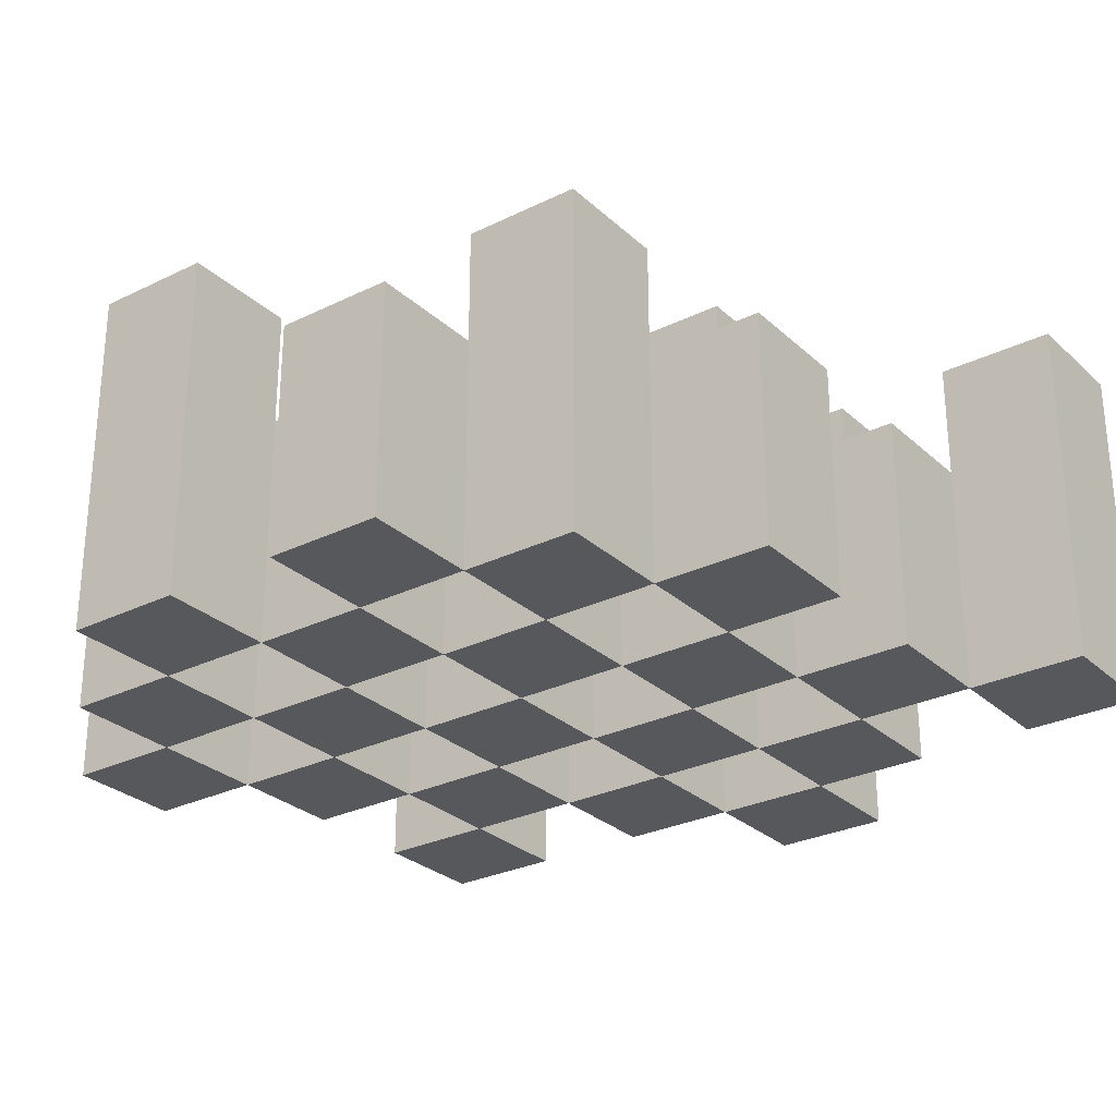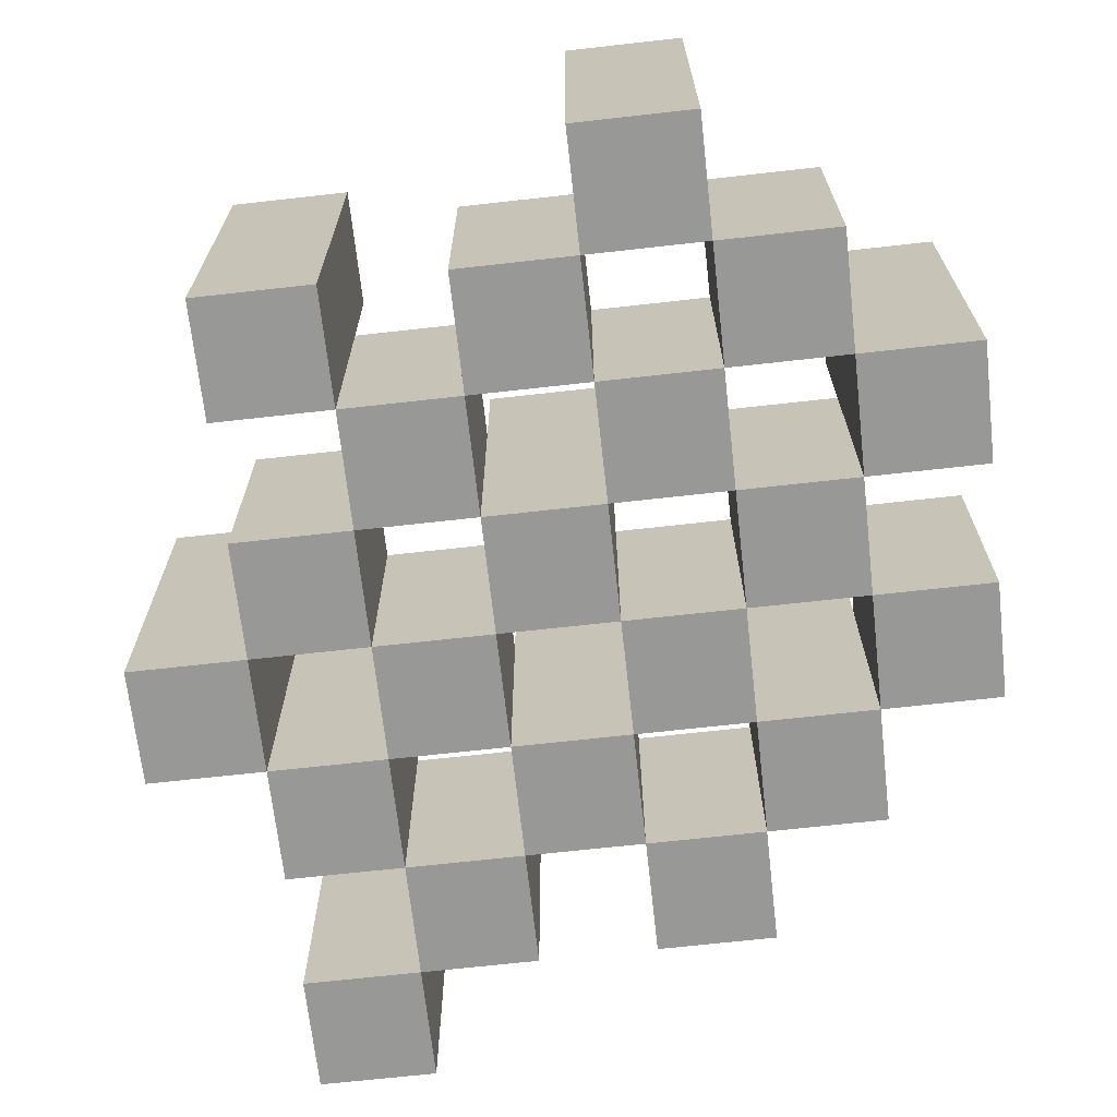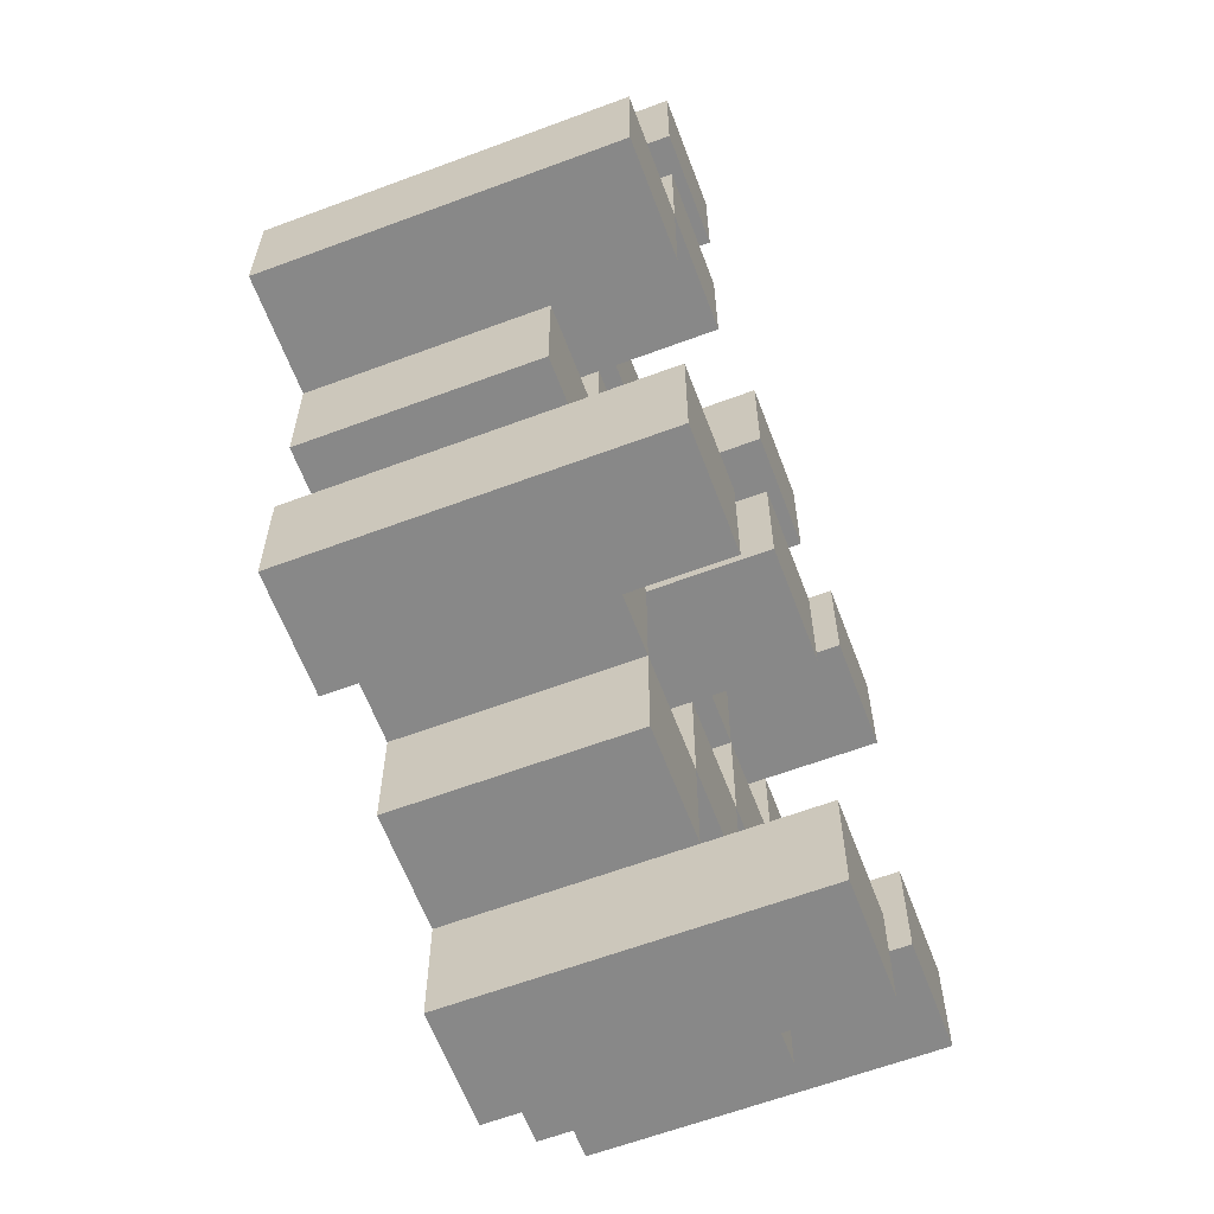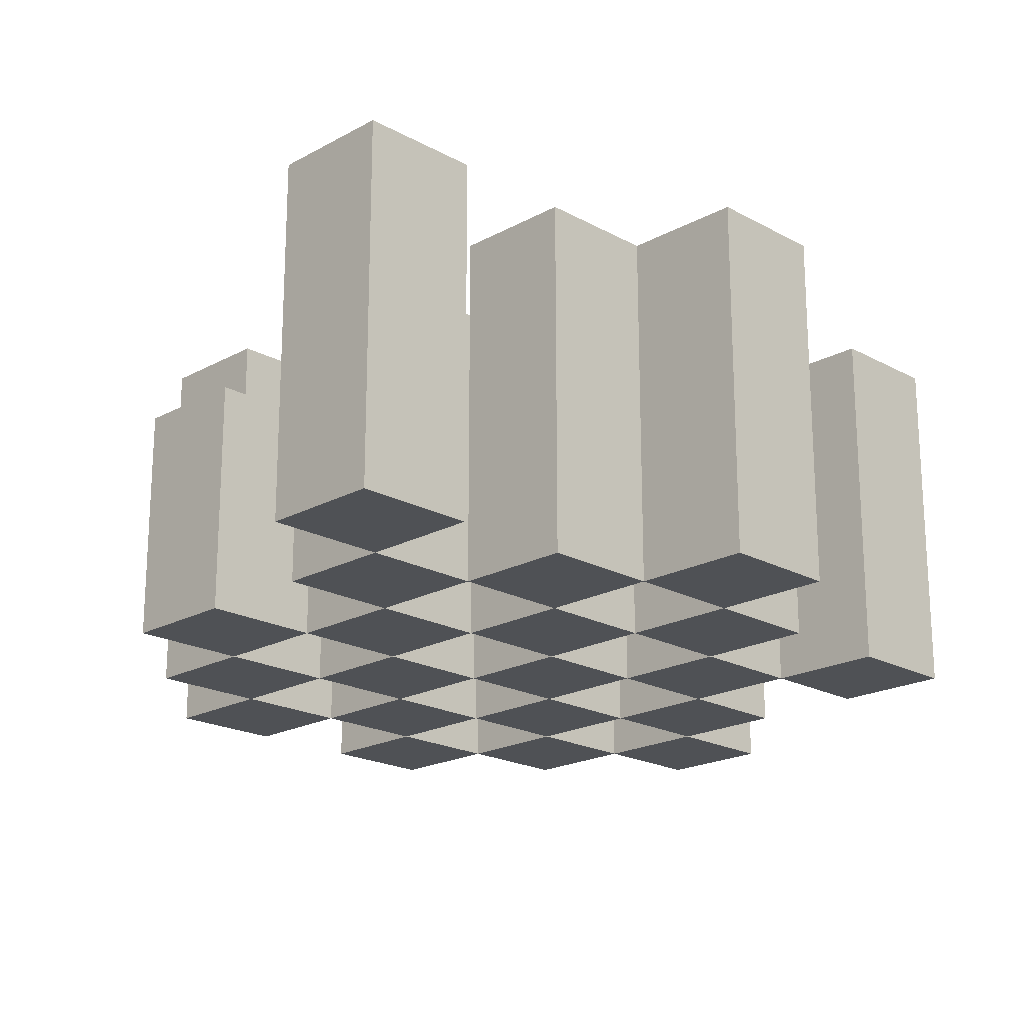
<metadata>
{"format":"obj","ext":"obj","renderer":"f3d","projection":"perspective","resolution":1024,"background":"white","views":[{"elev":-28.2,"azim":-53.4,"up":"+Y"},{"elev":-68.5,"azim":-173.6,"up":"+Y"},{"elev":-62.7,"azim":110.7,"up":"+Z"},{"elev":-20.1,"azim":45.0,"up":"+Y"}]}
</metadata>
<code>
o
v 36.5 0.9 -8.7
v 36.6 0.9 -8.7
v 36.5 1.2 -8.7
v 36.6 1.2 -8.7
v 36.4 0.9 -8.6
v 36.5 0.9 -8.6
v 36.6 0.9 -8.6
v 36.7 0.9 -8.6
v 36.8 0.9 -8.6
v 36.9 0.9 -8.6
v 36.4 1.1 -8.6
v 36.5 1.1 -8.6
v 36.6 1.1 -8.6
v 36.7 1.1 -8.6
v 36.8 1.2 -8.6
v 36.9 1.2 -8.6
v 36.3 0.9 -8.5
v 36.4 0.9 -8.5
v 36.5 0.9 -8.5
v 36.6 0.9 -8.5
v 36.7 0.9 -8.5
v 36.8 0.9 -8.5
v 36.4 1.1 -8.5
v 36.5 1.1 -8.5
v 36.6 1.1 -8.5
v 36.7 1.1 -8.5
v 36.8 1.1 -8.5
v 36.3 1.2 -8.5
v 36.4 1.2 -8.5
v 36.4 0.9 -8.4
v 36.5 0.9 -8.4
v 36.6 0.9 -8.4
v 36.7 0.9 -8.4
v 36.8 0.9 -8.4
v 36.9 0.9 -8.4
v 36.4 1.1 -8.4
v 36.5 1.1 -8.4
v 36.6 1.1 -8.4
v 36.7 1.1 -8.4
v 36.8 1.1 -8.4
v 36.9 1.1 -8.4
v 36.6 1.2 -8.4
v 36.7 1.2 -8.4
v 36.3 0.9 -8.3
v 36.4 0.9 -8.3
v 36.5 0.9 -8.3
v 36.6 0.9 -8.3
v 36.7 0.9 -8.3
v 36.8 0.9 -8.3
v 36.9 0.9 -8.3
v 37 0.9 -8.3
v 36.3 1.1 -8.3
v 36.4 1.1 -8.3
v 36.5 1.1 -8.3
v 36.6 1.1 -8.3
v 36.7 1.1 -8.3
v 36.8 1.1 -8.3
v 36.9 1.1 -8.3
v 36.9 1.2 -8.3
v 37 1.2 -8.3
v 36.4 0.9 -8.2
v 36.5 0.9 -8.2
v 36.6 0.9 -8.2
v 36.7 0.9 -8.2
v 36.8 0.9 -8.2
v 36.9 0.9 -8.2
v 36.4 1.1 -8.2
v 36.5 1.1 -8.2
v 36.6 1.1 -8.2
v 36.7 1.1 -8.2
v 36.8 1.1 -8.2
v 36.4 1.2 -8.2
v 36.5 1.2 -8.2
v 36.6 1.2 -8.2
v 36.7 1.2 -8.2
v 36.8 1.2 -8.2
v 36.9 1.2 -8.2
v 36.5 0.9 -8.1
v 36.6 0.9 -8.1
v 36.7 0.9 -8.1
v 36.8 0.9 -8.1
v 36.5 1.1 -8.1
v 36.6 1.1 -8.1
v 36.7 1.1 -8.1
v 36.8 1.1 -8.1
v 36.8 0.9 -8
v 36.9 0.9 -8
v 36.8 1.1 -8
v 36.8 1.2 -8
v 36.9 1.2 -8
v 36.5 0.9 -8.6
v 36.6 0.9 -8.6
v 36.5 1.1 -8.6
v 36.6 1.1 -8.6
v 36.5 1.2 -8.6
v 36.6 1.2 -8.6
v 36.4 0.9 -8.5
v 36.5 0.9 -8.5
v 36.6 0.9 -8.5
v 36.7 0.9 -8.5
v 36.8 0.9 -8.5
v 36.9 0.9 -8.5
v 36.4 1.1 -8.5
v 36.5 1.1 -8.5
v 36.6 1.1 -8.5
v 36.7 1.1 -8.5
v 36.8 1.1 -8.5
v 36.8 1.2 -8.5
v 36.9 1.2 -8.5
v 36.3 0.9 -8.4
v 36.4 0.9 -8.4
v 36.5 0.9 -8.4
v 36.6 0.9 -8.4
v 36.7 0.9 -8.4
v 36.8 0.9 -8.4
v 36.4 1.1 -8.4
v 36.5 1.1 -8.4
v 36.6 1.1 -8.4
v 36.7 1.1 -8.4
v 36.8 1.1 -8.4
v 36.3 1.2 -8.4
v 36.4 1.2 -8.4
v 36.4 0.9 -8.3
v 36.5 0.9 -8.3
v 36.6 0.9 -8.3
v 36.7 0.9 -8.3
v 36.8 0.9 -8.3
v 36.9 0.9 -8.3
v 36.4 1.1 -8.3
v 36.5 1.1 -8.3
v 36.6 1.1 -8.3
v 36.7 1.1 -8.3
v 36.8 1.1 -8.3
v 36.9 1.1 -8.3
v 36.6 1.2 -8.3
v 36.7 1.2 -8.3
v 36.3 0.9 -8.2
v 36.4 0.9 -8.2
v 36.5 0.9 -8.2
v 36.6 0.9 -8.2
v 36.7 0.9 -8.2
v 36.8 0.9 -8.2
v 36.9 0.9 -8.2
v 37 0.9 -8.2
v 36.3 1.1 -8.2
v 36.4 1.1 -8.2
v 36.5 1.1 -8.2
v 36.6 1.1 -8.2
v 36.7 1.1 -8.2
v 36.8 1.1 -8.2
v 36.9 1.2 -8.2
v 37 1.2 -8.2
v 36.4 0.9 -8.1
v 36.5 0.9 -8.1
v 36.6 0.9 -8.1
v 36.7 0.9 -8.1
v 36.8 0.9 -8.1
v 36.9 0.9 -8.1
v 36.5 1.1 -8.1
v 36.6 1.1 -8.1
v 36.7 1.1 -8.1
v 36.8 1.1 -8.1
v 36.4 1.2 -8.1
v 36.5 1.2 -8.1
v 36.6 1.2 -8.1
v 36.7 1.2 -8.1
v 36.8 1.2 -8.1
v 36.9 1.2 -8.1
v 36.5 0.9 -8
v 36.6 0.9 -8
v 36.7 0.9 -8
v 36.8 0.9 -8
v 36.5 1.1 -8
v 36.6 1.1 -8
v 36.7 1.1 -8
v 36.8 1.1 -8
v 36.8 0.9 -7.9
v 36.9 0.9 -7.9
v 36.8 1.2 -7.9
v 36.9 1.2 -7.9
v 36.3 0.9 -8.5
v 36.3 1.2 -8.5
v 36.3 0.9 -8.4
v 36.3 1.2 -8.4
v 36.3 0.9 -8.3
v 36.3 1.1 -8.3
v 36.3 0.9 -8.2
v 36.3 1.1 -8.2
v 36.4 0.9 -8.6
v 36.4 1.1 -8.6
v 36.4 0.9 -8.5
v 36.4 1.1 -8.5
v 36.4 0.9 -8.4
v 36.4 1.1 -8.4
v 36.4 0.9 -8.3
v 36.4 1.1 -8.3
v 36.4 0.9 -8.2
v 36.4 1.1 -8.2
v 36.4 1.2 -8.2
v 36.4 0.9 -8.1
v 36.4 1.2 -8.1
v 36.5 0.9 -8.7
v 36.5 1.2 -8.7
v 36.5 0.9 -8.6
v 36.5 1.1 -8.6
v 36.5 1.2 -8.6
v 36.5 0.9 -8.5
v 36.5 1.1 -8.5
v 36.5 0.9 -8.4
v 36.5 1.1 -8.4
v 36.5 0.9 -8.3
v 36.5 1.1 -8.3
v 36.5 0.9 -8.2
v 36.5 1.1 -8.2
v 36.5 0.9 -8.1
v 36.5 1.1 -8.1
v 36.5 0.9 -8
v 36.5 1.1 -8
v 36.6 0.9 -8.6
v 36.6 1.1 -8.6
v 36.6 0.9 -8.5
v 36.6 1.1 -8.5
v 36.6 0.9 -8.4
v 36.6 1.1 -8.4
v 36.6 1.2 -8.4
v 36.6 0.9 -8.3
v 36.6 1.1 -8.3
v 36.6 1.2 -8.3
v 36.6 0.9 -8.2
v 36.6 1.1 -8.2
v 36.6 1.2 -8.2
v 36.6 0.9 -8.1
v 36.6 1.1 -8.1
v 36.6 1.2 -8.1
v 36.7 0.9 -8.5
v 36.7 1.1 -8.5
v 36.7 0.9 -8.4
v 36.7 1.1 -8.4
v 36.7 0.9 -8.3
v 36.7 1.1 -8.3
v 36.7 0.9 -8.2
v 36.7 1.1 -8.2
v 36.7 0.9 -8.1
v 36.7 1.1 -8.1
v 36.7 0.9 -8
v 36.7 1.1 -8
v 36.8 0.9 -8.6
v 36.8 1.2 -8.6
v 36.8 0.9 -8.5
v 36.8 1.1 -8.5
v 36.8 1.2 -8.5
v 36.8 0.9 -8.4
v 36.8 1.1 -8.4
v 36.8 0.9 -8.3
v 36.8 1.1 -8.3
v 36.8 0.9 -8.2
v 36.8 1.1 -8.2
v 36.8 1.2 -8.2
v 36.8 0.9 -8.1
v 36.8 1.1 -8.1
v 36.8 1.2 -8.1
v 36.8 0.9 -8
v 36.8 1.1 -8
v 36.8 1.2 -8
v 36.8 0.9 -7.9
v 36.8 1.2 -7.9
v 36.9 0.9 -8.3
v 36.9 1.1 -8.3
v 36.9 1.2 -8.3
v 36.9 0.9 -8.2
v 36.9 1.2 -8.2
v 36.4 0.9 -8.5
v 36.4 1.1 -8.5
v 36.4 1.2 -8.5
v 36.4 0.9 -8.4
v 36.4 1.1 -8.4
v 36.4 1.2 -8.4
v 36.4 0.9 -8.3
v 36.4 1.1 -8.3
v 36.4 0.9 -8.2
v 36.4 1.1 -8.2
v 36.5 0.9 -8.6
v 36.5 1.1 -8.6
v 36.5 0.9 -8.5
v 36.5 1.1 -8.5
v 36.5 0.9 -8.4
v 36.5 1.1 -8.4
v 36.5 0.9 -8.3
v 36.5 1.1 -8.3
v 36.5 0.9 -8.2
v 36.5 1.1 -8.2
v 36.5 1.2 -8.2
v 36.5 0.9 -8.1
v 36.5 1.1 -8.1
v 36.5 1.2 -8.1
v 36.6 0.9 -8.7
v 36.6 1.2 -8.7
v 36.6 0.9 -8.6
v 36.6 1.1 -8.6
v 36.6 1.2 -8.6
v 36.6 0.9 -8.5
v 36.6 1.1 -8.5
v 36.6 0.9 -8.4
v 36.6 1.1 -8.4
v 36.6 0.9 -8.3
v 36.6 1.1 -8.3
v 36.6 0.9 -8.2
v 36.6 1.1 -8.2
v 36.6 0.9 -8.1
v 36.6 1.1 -8.1
v 36.6 0.9 -8
v 36.6 1.1 -8
v 36.7 0.9 -8.6
v 36.7 1.1 -8.6
v 36.7 0.9 -8.5
v 36.7 1.1 -8.5
v 36.7 0.9 -8.4
v 36.7 1.1 -8.4
v 36.7 1.2 -8.4
v 36.7 0.9 -8.3
v 36.7 1.1 -8.3
v 36.7 1.2 -8.3
v 36.7 0.9 -8.2
v 36.7 1.1 -8.2
v 36.7 1.2 -8.2
v 36.7 0.9 -8.1
v 36.7 1.1 -8.1
v 36.7 1.2 -8.1
v 36.8 0.9 -8.5
v 36.8 1.1 -8.5
v 36.8 0.9 -8.4
v 36.8 1.1 -8.4
v 36.8 0.9 -8.3
v 36.8 1.1 -8.3
v 36.8 0.9 -8.2
v 36.8 1.1 -8.2
v 36.8 0.9 -8.1
v 36.8 1.1 -8.1
v 36.8 0.9 -8
v 36.8 1.1 -8
v 36.9 0.9 -8.6
v 36.9 1.2 -8.6
v 36.9 0.9 -8.5
v 36.9 1.2 -8.5
v 36.9 0.9 -8.4
v 36.9 1.1 -8.4
v 36.9 0.9 -8.3
v 36.9 1.1 -8.3
v 36.9 0.9 -8.2
v 36.9 1.2 -8.2
v 36.9 0.9 -8.1
v 36.9 1.2 -8.1
v 36.9 0.9 -8
v 36.9 1.2 -8
v 36.9 0.9 -7.9
v 36.9 1.2 -7.9
v 37 0.9 -8.3
v 37 1.2 -8.3
v 37 0.9 -8.2
v 37 1.2 -8.2
v 36.3 0.9 -8.5
v 36.3 0.9 -8.4
v 36.3 0.9 -8.3
v 36.3 0.9 -8.2
v 36.4 0.9 -8.6
v 36.4 0.9 -8.5
v 36.4 0.9 -8.4
v 36.4 0.9 -8.3
v 36.4 0.9 -8.2
v 36.4 0.9 -8.1
v 36.5 0.9 -8.7
v 36.5 0.9 -8.6
v 36.5 0.9 -8.5
v 36.5 0.9 -8.4
v 36.5 0.9 -8.3
v 36.5 0.9 -8.2
v 36.5 0.9 -8.1
v 36.5 0.9 -8
v 36.6 0.9 -8.7
v 36.6 0.9 -8.6
v 36.6 0.9 -8.5
v 36.6 0.9 -8.4
v 36.6 0.9 -8.3
v 36.6 0.9 -8.2
v 36.6 0.9 -8.1
v 36.6 0.9 -8
v 36.7 0.9 -8.6
v 36.7 0.9 -8.5
v 36.7 0.9 -8.4
v 36.7 0.9 -8.3
v 36.7 0.9 -8.2
v 36.7 0.9 -8.1
v 36.7 0.9 -8
v 36.8 0.9 -8.6
v 36.8 0.9 -8.5
v 36.8 0.9 -8.4
v 36.8 0.9 -8.3
v 36.8 0.9 -8.2
v 36.8 0.9 -8.1
v 36.8 0.9 -8
v 36.8 0.9 -7.9
v 36.9 0.9 -8.6
v 36.9 0.9 -8.5
v 36.9 0.9 -8.4
v 36.9 0.9 -8.3
v 36.9 0.9 -8.2
v 36.9 0.9 -8.1
v 36.9 0.9 -8
v 36.9 0.9 -7.9
v 37 0.9 -8.3
v 37 0.9 -8.2
v 36.3 1.1 -8.3
v 36.3 1.1 -8.2
v 36.4 1.1 -8.6
v 36.4 1.1 -8.5
v 36.4 1.1 -8.4
v 36.4 1.1 -8.3
v 36.4 1.1 -8.2
v 36.5 1.1 -8.6
v 36.5 1.1 -8.5
v 36.5 1.1 -8.4
v 36.5 1.1 -8.3
v 36.5 1.1 -8.2
v 36.5 1.1 -8.1
v 36.5 1.1 -8
v 36.6 1.1 -8.6
v 36.6 1.1 -8.5
v 36.6 1.1 -8.4
v 36.6 1.1 -8.3
v 36.6 1.1 -8.2
v 36.6 1.1 -8.1
v 36.6 1.1 -8
v 36.7 1.1 -8.6
v 36.7 1.1 -8.5
v 36.7 1.1 -8.4
v 36.7 1.1 -8.3
v 36.7 1.1 -8.2
v 36.7 1.1 -8.1
v 36.7 1.1 -8
v 36.8 1.1 -8.5
v 36.8 1.1 -8.4
v 36.8 1.1 -8.3
v 36.8 1.1 -8.2
v 36.8 1.1 -8.1
v 36.8 1.1 -8
v 36.9 1.1 -8.4
v 36.9 1.1 -8.3
v 36.3 1.2 -8.5
v 36.3 1.2 -8.4
v 36.4 1.2 -8.5
v 36.4 1.2 -8.4
v 36.4 1.2 -8.2
v 36.4 1.2 -8.1
v 36.5 1.2 -8.7
v 36.5 1.2 -8.6
v 36.5 1.2 -8.2
v 36.5 1.2 -8.1
v 36.6 1.2 -8.7
v 36.6 1.2 -8.6
v 36.6 1.2 -8.4
v 36.6 1.2 -8.3
v 36.6 1.2 -8.2
v 36.6 1.2 -8.1
v 36.7 1.2 -8.4
v 36.7 1.2 -8.3
v 36.7 1.2 -8.2
v 36.7 1.2 -8.1
v 36.8 1.2 -8.6
v 36.8 1.2 -8.5
v 36.8 1.2 -8.2
v 36.8 1.2 -8.1
v 36.8 1.2 -8
v 36.8 1.2 -7.9
v 36.9 1.2 -8.6
v 36.9 1.2 -8.5
v 36.9 1.2 -8.3
v 36.9 1.2 -8.2
v 36.9 1.2 -8.1
v 36.9 1.2 -8
v 36.9 1.2 -7.9
v 37 1.2 -8.3
v 37 1.2 -8.2
f 3 2 1
f 4 2 3
f 11 6 5
f 12 6 11
f 13 8 7
f 14 8 13
f 15 10 9
f 16 10 15
f 23 18 17
f 24 20 19
f 25 20 24
f 26 22 21
f 27 22 26
f 28 23 17
f 29 23 28
f 36 31 30
f 37 31 36
f 38 33 32
f 39 33 38
f 40 35 34
f 41 35 40
f 42 39 38
f 43 39 42
f 52 45 44
f 53 45 52
f 54 47 46
f 55 47 54
f 56 49 48
f 57 49 56
f 58 51 50
f 59 51 58
f 60 51 59
f 67 62 61
f 68 62 67
f 69 64 63
f 70 64 69
f 71 66 65
f 72 68 67
f 73 68 72
f 74 70 69
f 75 70 74
f 76 66 71
f 77 66 76
f 82 79 78
f 83 79 82
f 84 81 80
f 85 81 84
f 88 87 86
f 89 87 88
f 90 87 89
f 91 92 93
f 93 92 94
f 93 94 95
f 95 94 96
f 97 98 103
f 103 98 104
f 99 100 105
f 105 100 106
f 101 102 107
f 107 102 108
f 108 102 109
f 110 111 116
f 112 113 117
f 117 113 118
f 114 115 119
f 119 115 120
f 110 116 121
f 121 116 122
f 123 124 129
f 129 124 130
f 125 126 131
f 131 126 132
f 127 128 133
f 133 128 134
f 131 132 135
f 135 132 136
f 137 138 145
f 145 138 146
f 139 140 147
f 147 140 148
f 141 142 149
f 149 142 150
f 143 144 151
f 151 144 152
f 153 154 159
f 155 156 160
f 160 156 161
f 157 158 162
f 153 159 163
f 163 159 164
f 160 161 165
f 165 161 166
f 162 158 167
f 167 158 168
f 169 170 173
f 173 170 174
f 171 172 175
f 175 172 176
f 177 178 179
f 179 178 180
f 183 182 181
f 184 182 183
f 187 186 185
f 188 186 187
f 191 190 189
f 192 190 191
f 195 194 193
f 196 194 195
f 200 198 197
f 200 199 198
f 201 199 200
f 204 203 202
f 205 203 204
f 206 203 205
f 209 208 207
f 210 208 209
f 213 212 211
f 214 212 213
f 217 216 215
f 218 216 217
f 221 220 219
f 222 220 221
f 226 224 223
f 226 225 224
f 227 225 226
f 228 225 227
f 232 230 229
f 232 231 230
f 233 231 232
f 234 231 233
f 237 236 235
f 238 236 237
f 241 240 239
f 242 240 241
f 245 244 243
f 246 244 245
f 249 248 247
f 250 248 249
f 251 248 250
f 254 253 252
f 255 253 254
f 259 257 256
f 259 258 257
f 260 258 259
f 261 258 260
f 265 263 262
f 265 264 263
f 266 264 265
f 270 268 267
f 270 269 268
f 271 269 270
f 272 273 275
f 273 274 275
f 275 274 276
f 276 274 277
f 278 279 280
f 280 279 281
f 282 283 284
f 284 283 285
f 286 287 288
f 288 287 289
f 290 291 293
f 291 292 293
f 293 292 294
f 294 292 295
f 296 297 298
f 298 297 299
f 299 297 300
f 301 302 303
f 303 302 304
f 305 306 307
f 307 306 308
f 309 310 311
f 311 310 312
f 313 314 315
f 315 314 316
f 317 318 320
f 318 319 320
f 320 319 321
f 321 319 322
f 323 324 326
f 324 325 326
f 326 325 327
f 327 325 328
f 329 330 331
f 331 330 332
f 333 334 335
f 335 334 336
f 337 338 339
f 339 338 340
f 341 342 343
f 343 342 344
f 345 346 347
f 347 346 348
f 349 350 351
f 351 350 352
f 353 354 355
f 355 354 356
f 357 358 359
f 359 358 360
f 366 362 361
f 367 362 366
f 368 364 363
f 369 364 368
f 372 366 365
f 373 366 372
f 374 368 367
f 375 368 374
f 376 370 369
f 377 370 376
f 379 372 371
f 380 372 379
f 381 374 373
f 382 374 381
f 383 376 375
f 384 376 383
f 385 378 377
f 386 378 385
f 387 381 380
f 388 381 387
f 389 383 382
f 390 383 389
f 391 385 384
f 392 385 391
f 395 389 388
f 396 389 395
f 397 391 390
f 398 391 397
f 399 393 392
f 400 393 399
f 402 395 394
f 403 395 402
f 404 397 396
f 405 397 404
f 406 399 398
f 407 399 406
f 408 401 400
f 409 401 408
f 410 406 405
f 411 406 410
f 412 413 417
f 417 413 418
f 414 415 419
f 419 415 420
f 416 417 421
f 421 417 422
f 420 421 427
f 427 421 428
f 422 423 429
f 429 423 430
f 424 425 431
f 431 425 432
f 426 427 433
f 433 427 434
f 434 435 440
f 440 435 441
f 436 437 442
f 442 437 443
f 438 439 444
f 444 439 445
f 441 442 446
f 446 442 447
f 448 449 450
f 450 449 451
f 452 453 456
f 456 453 457
f 454 455 458
f 458 455 459
f 460 461 464
f 464 461 465
f 462 463 466
f 466 463 467
f 468 469 474
f 474 469 475
f 470 471 477
f 477 471 478
f 472 473 479
f 479 473 480
f 476 477 481
f 481 477 482

</code>
